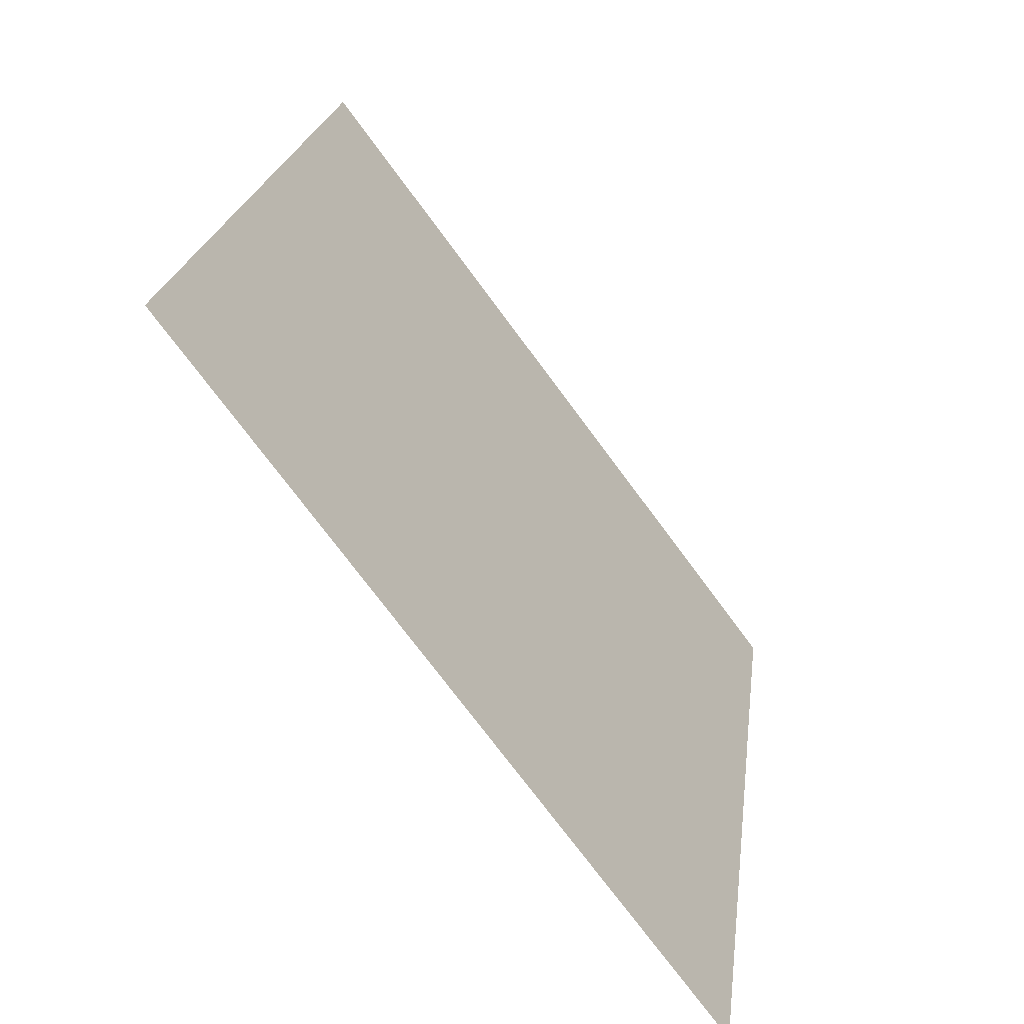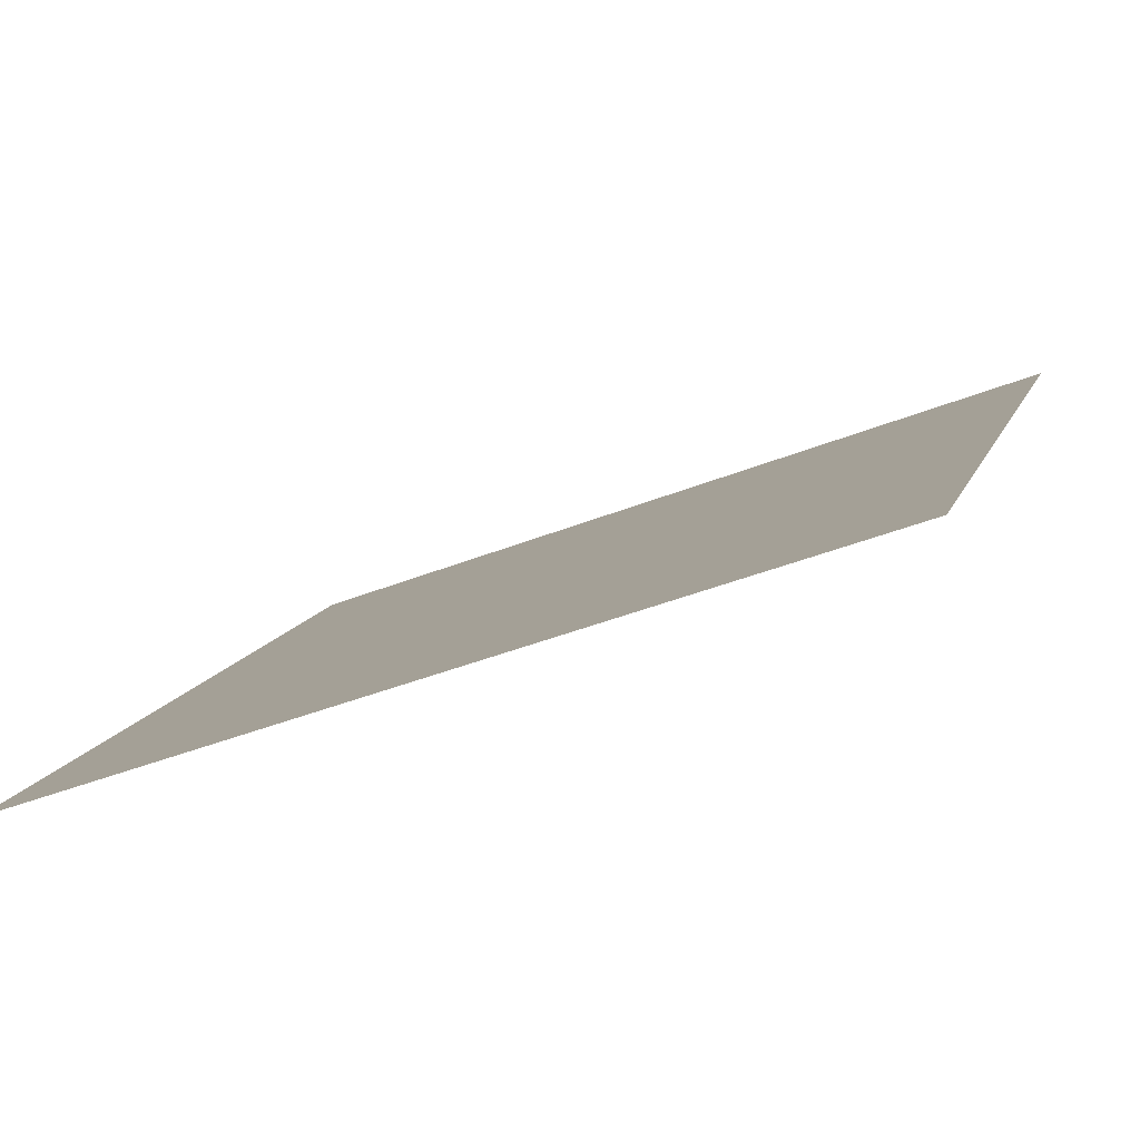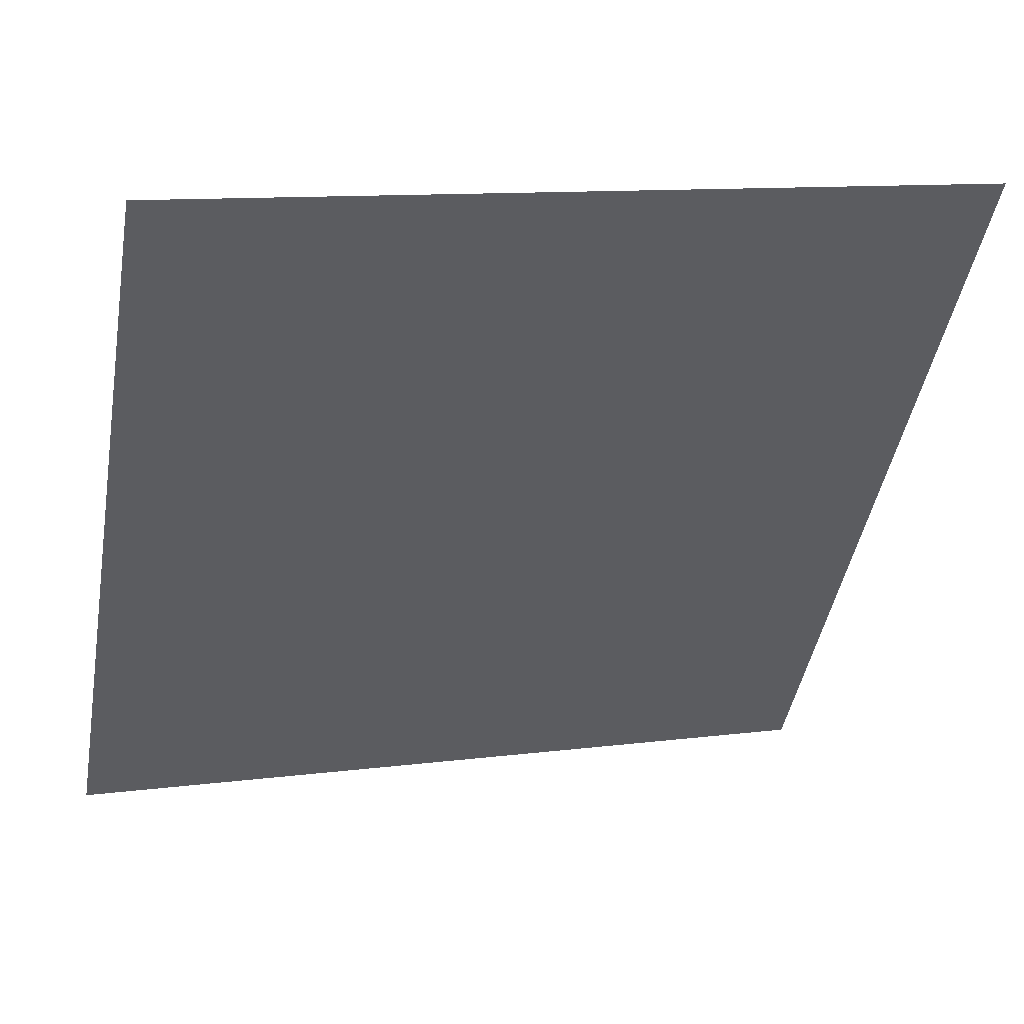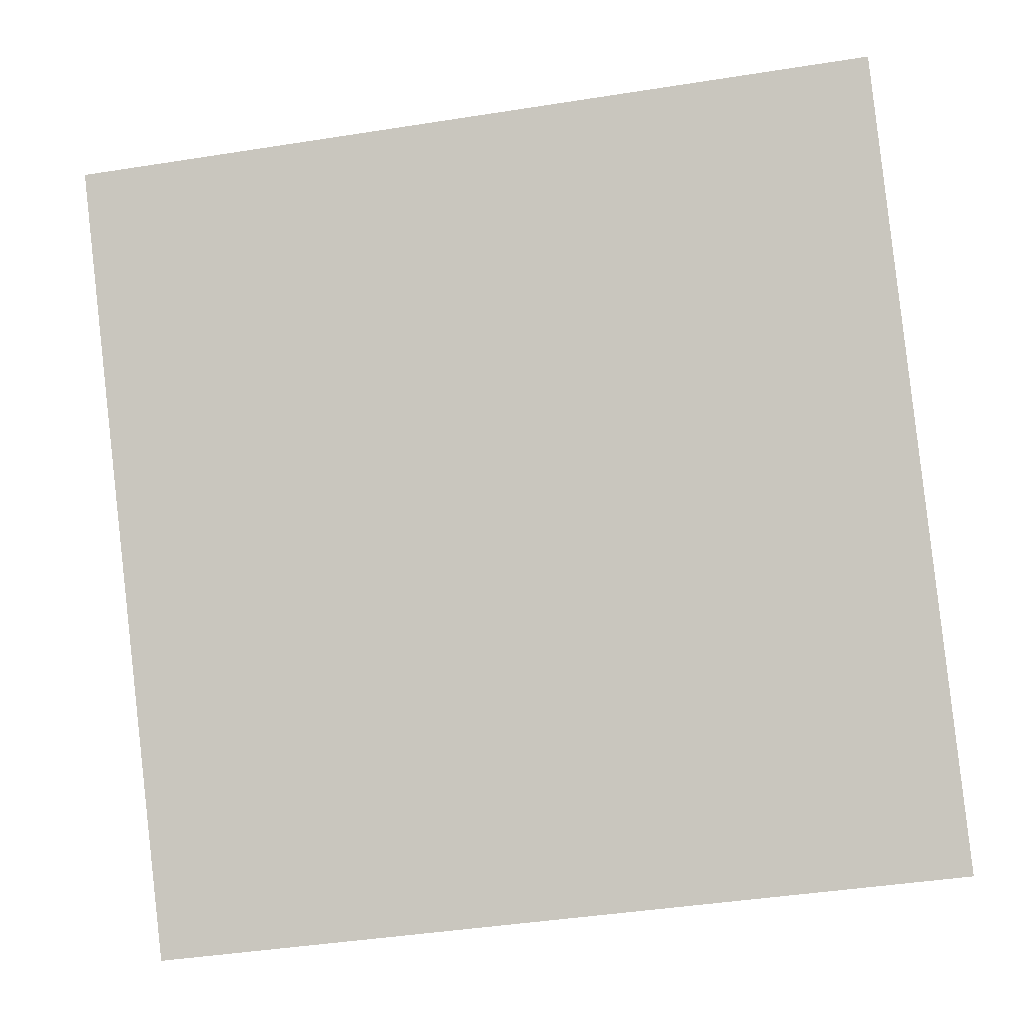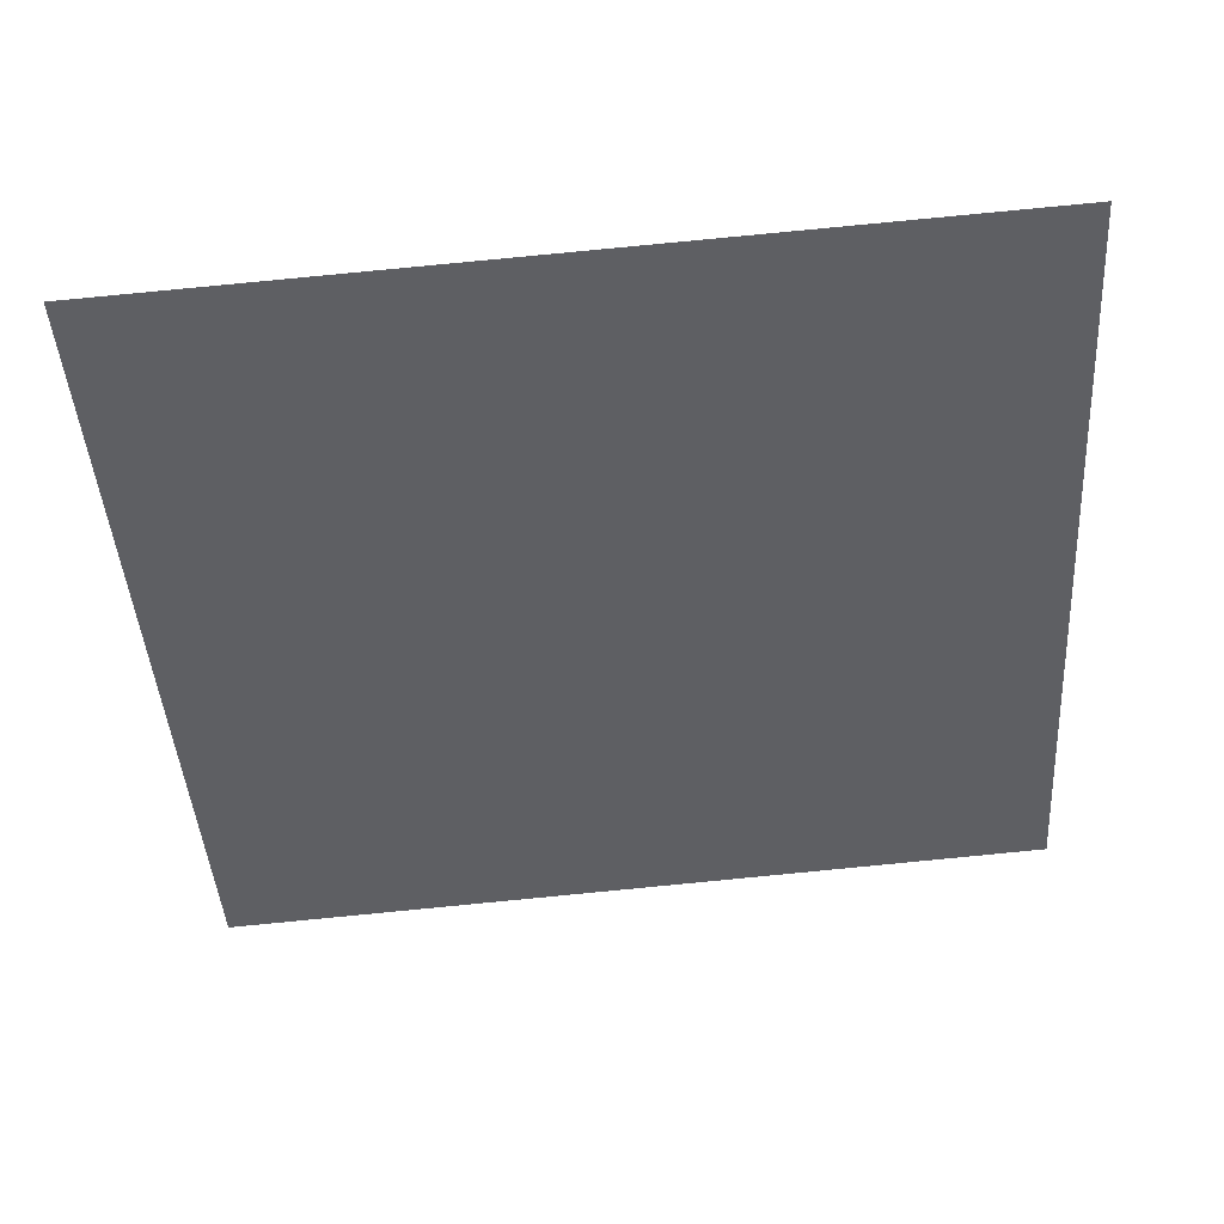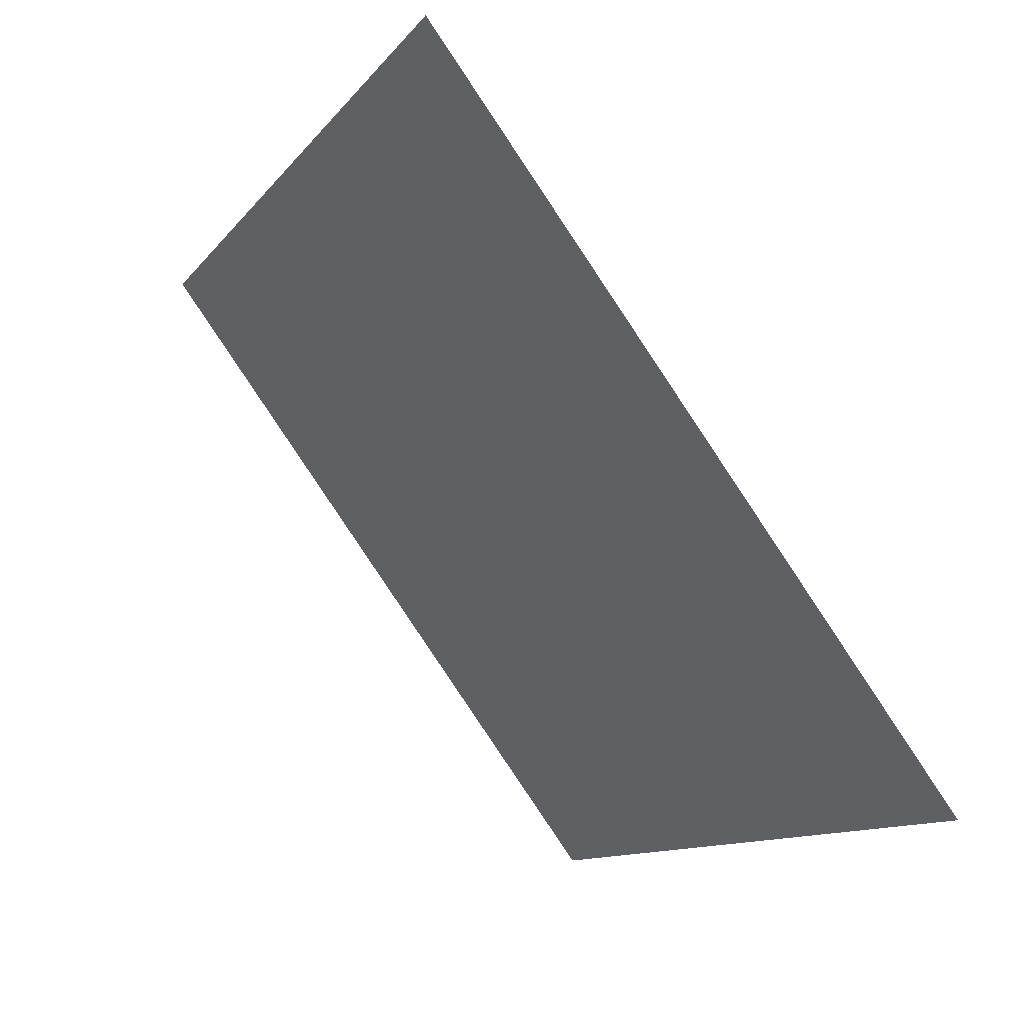
<metadata>
{"format":"obj","ext":"obj","renderer":"f3d","projection":"perspective","resolution":1024,"background":"white","views":[{"elev":22.2,"azim":-84.2,"up":"+Z"},{"elev":-44.3,"azim":23.8,"up":"+Z"},{"elev":9.8,"azim":161.5,"up":"+Z"},{"elev":-41.4,"azim":-171.0,"up":"+Z"},{"elev":-79.2,"azim":-174.2,"up":"+Y"},{"elev":-10.8,"azim":-113.7,"up":"+Z"}]}
</metadata>
<code>
v 0.18 0.6558 0.3373
v 0.1734 0.656 0.3373
v 0.1736 0.6599 0.3426
v 0.1801 0.6598 0.3425
f 4 3 2 1

</code>
